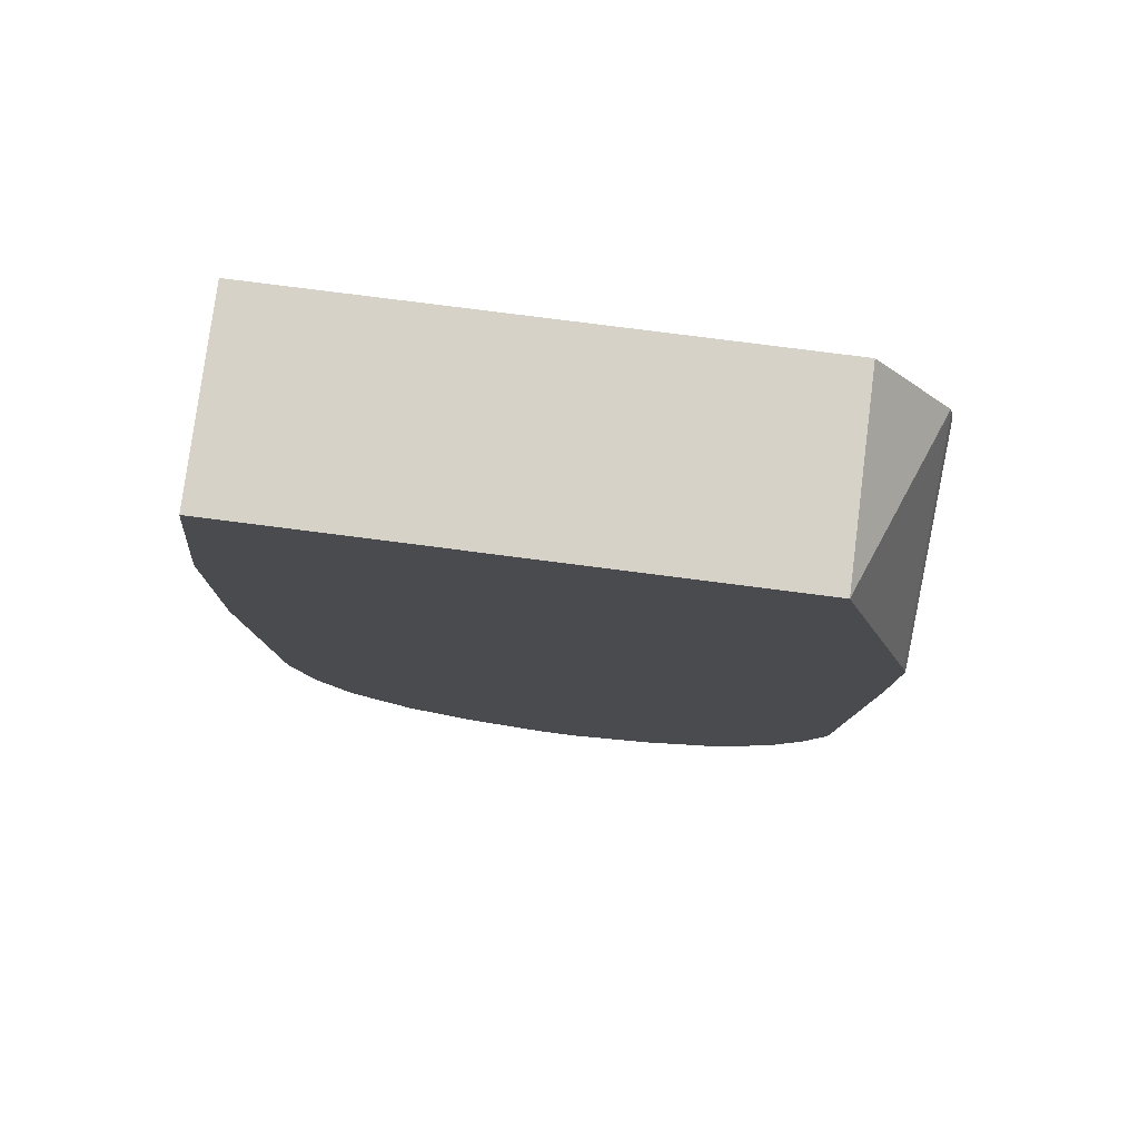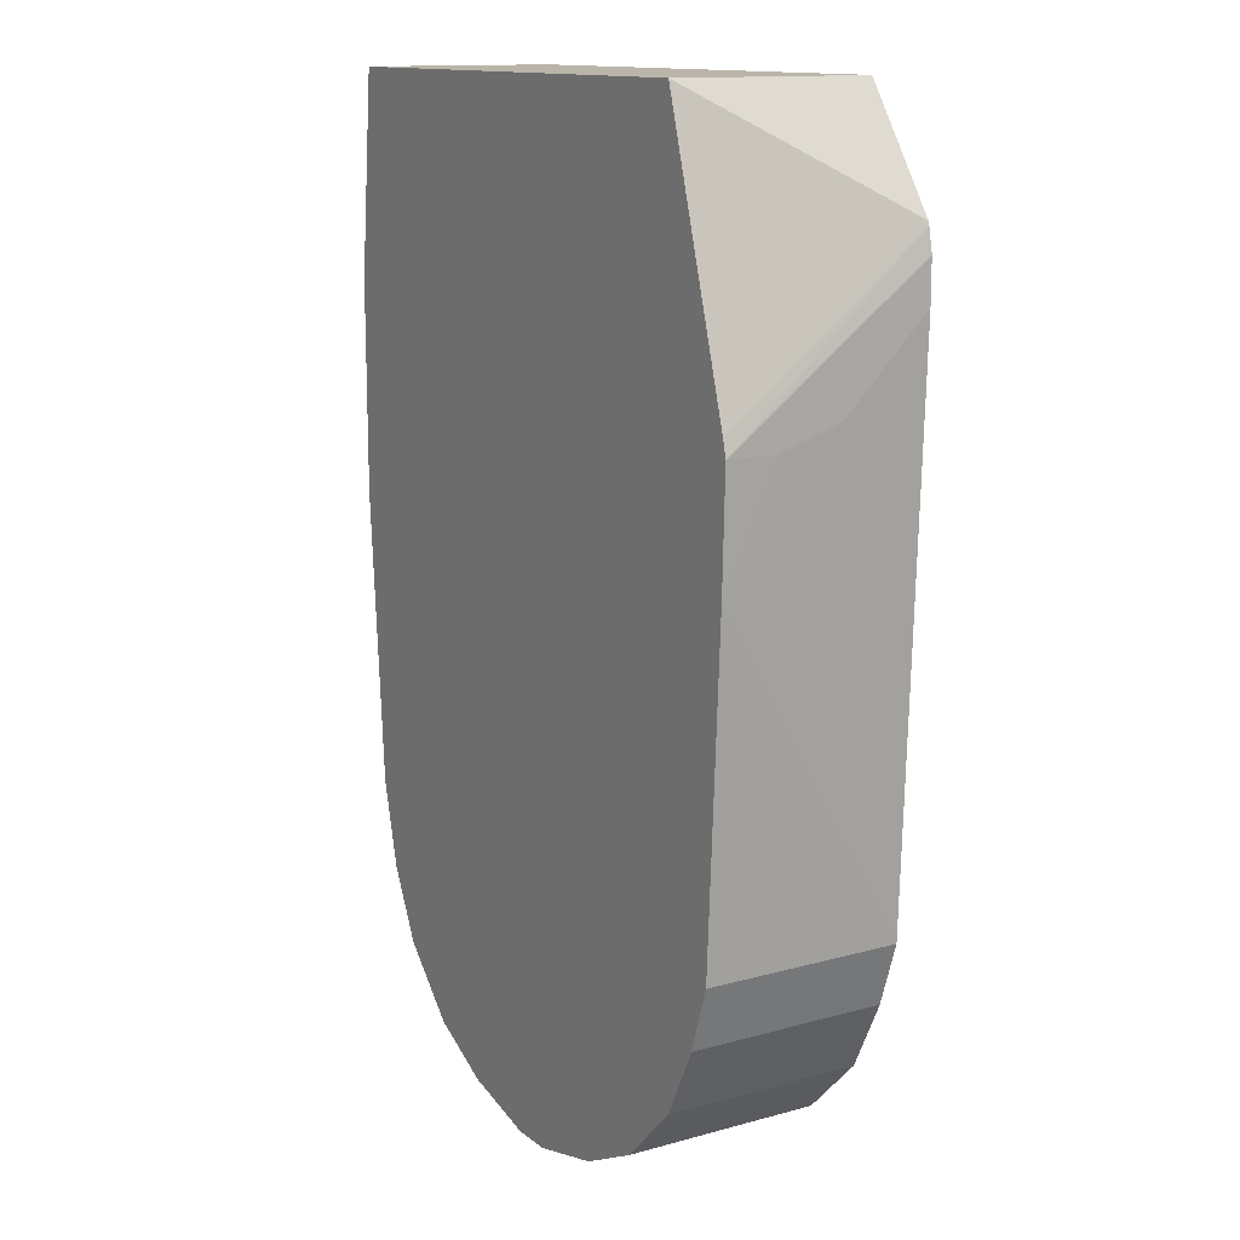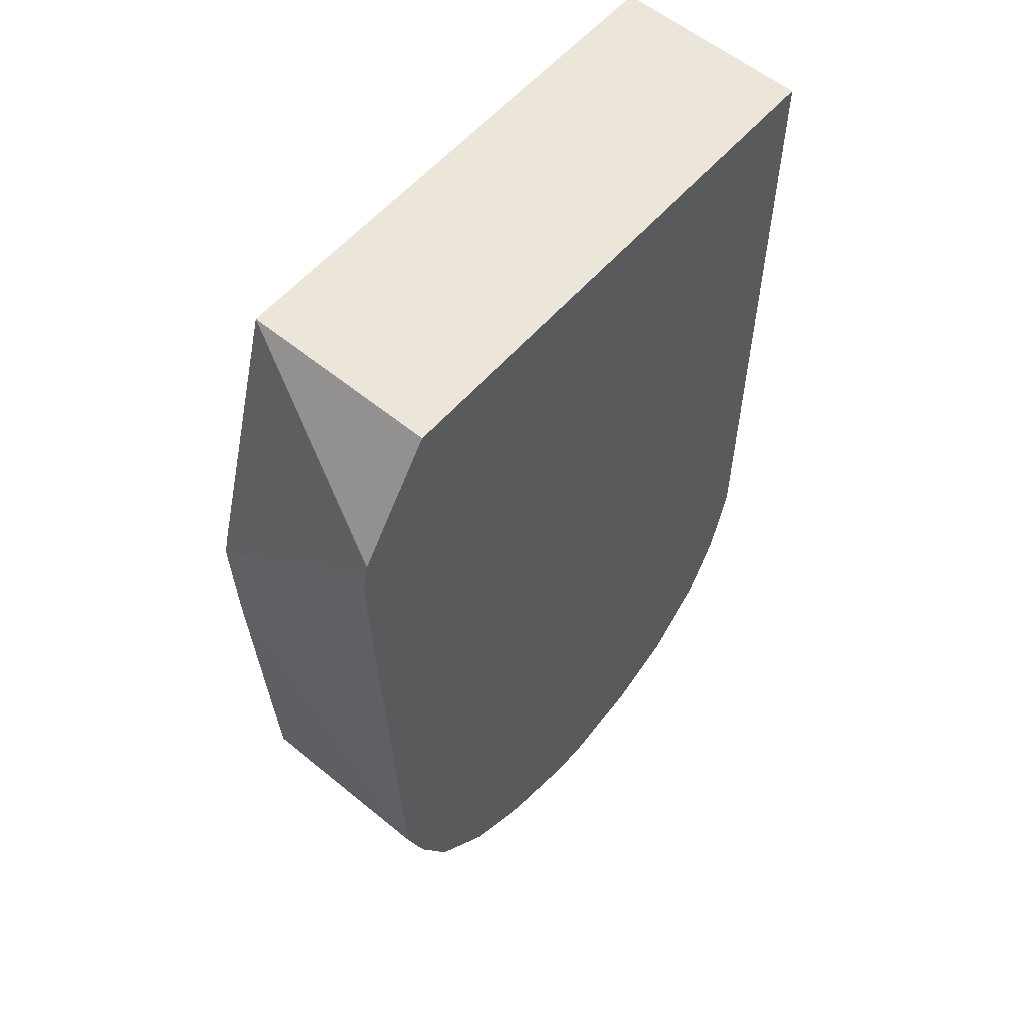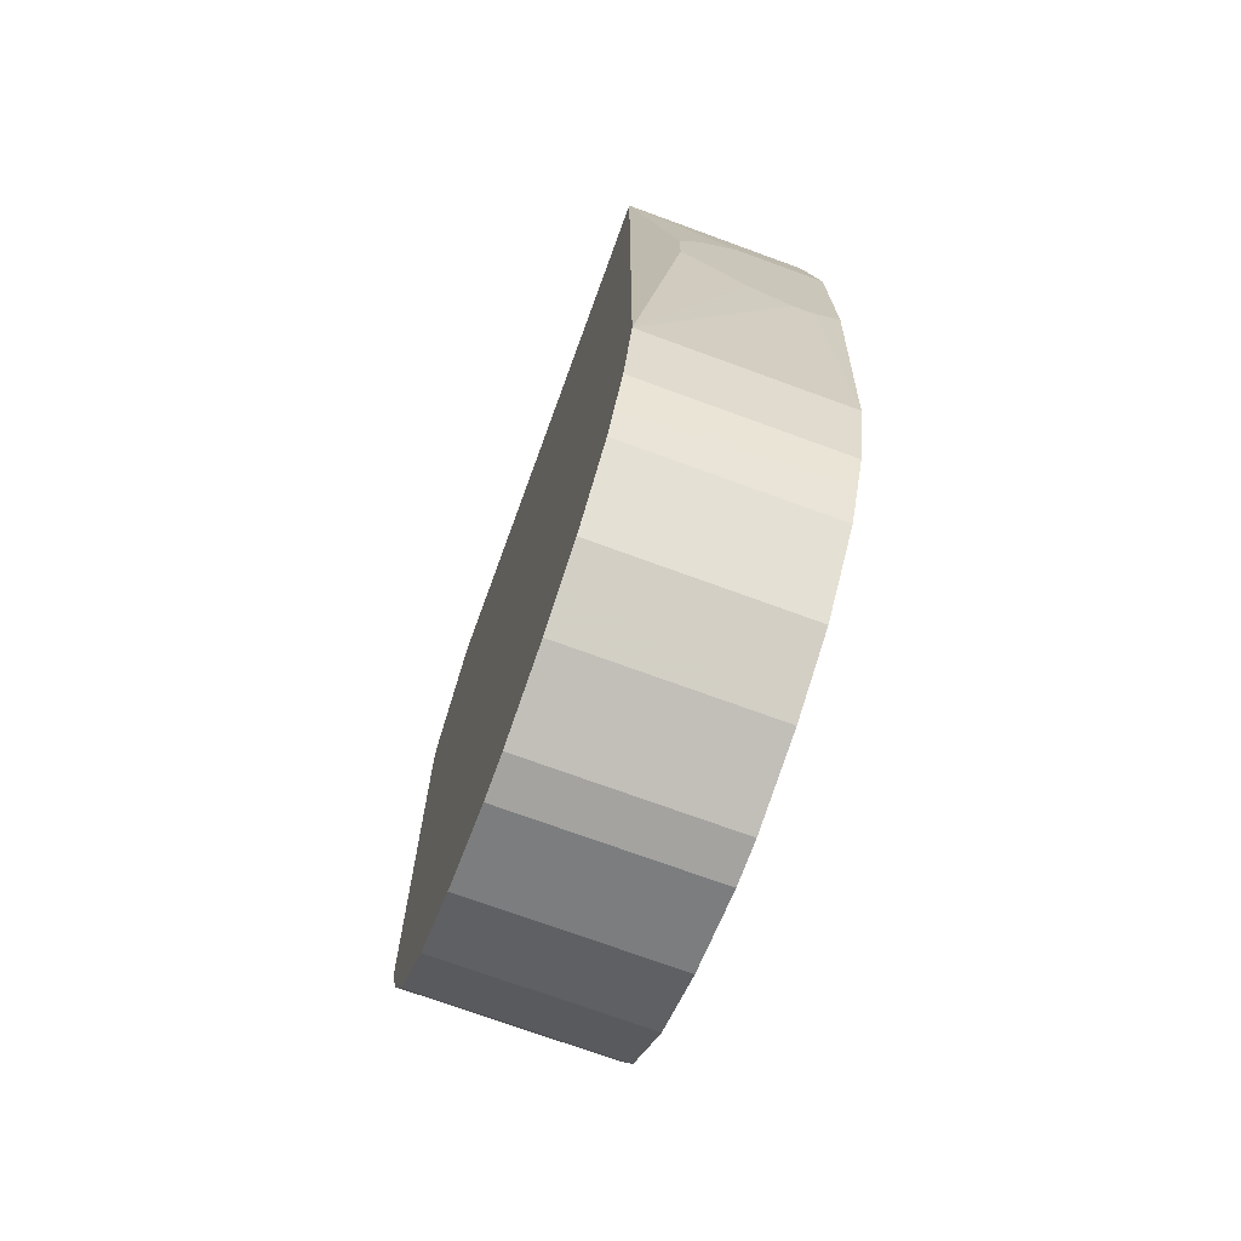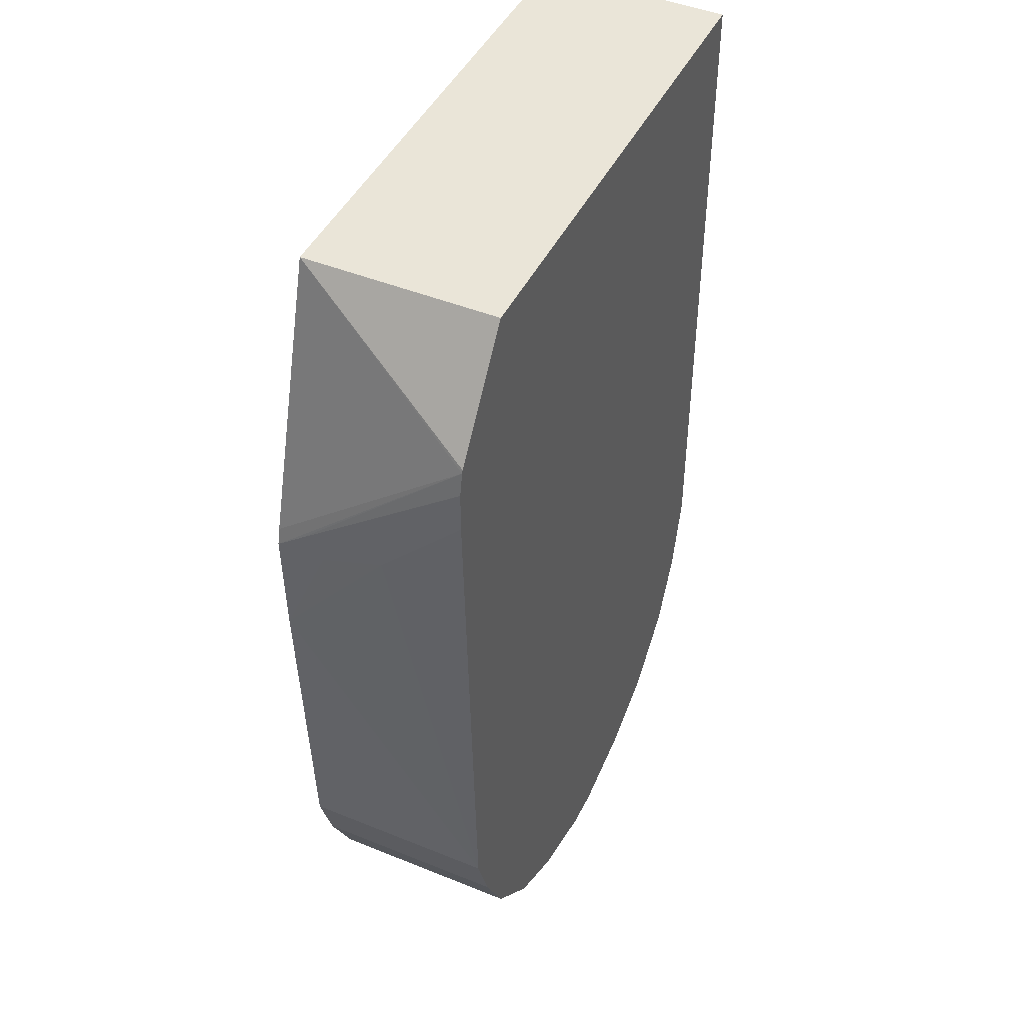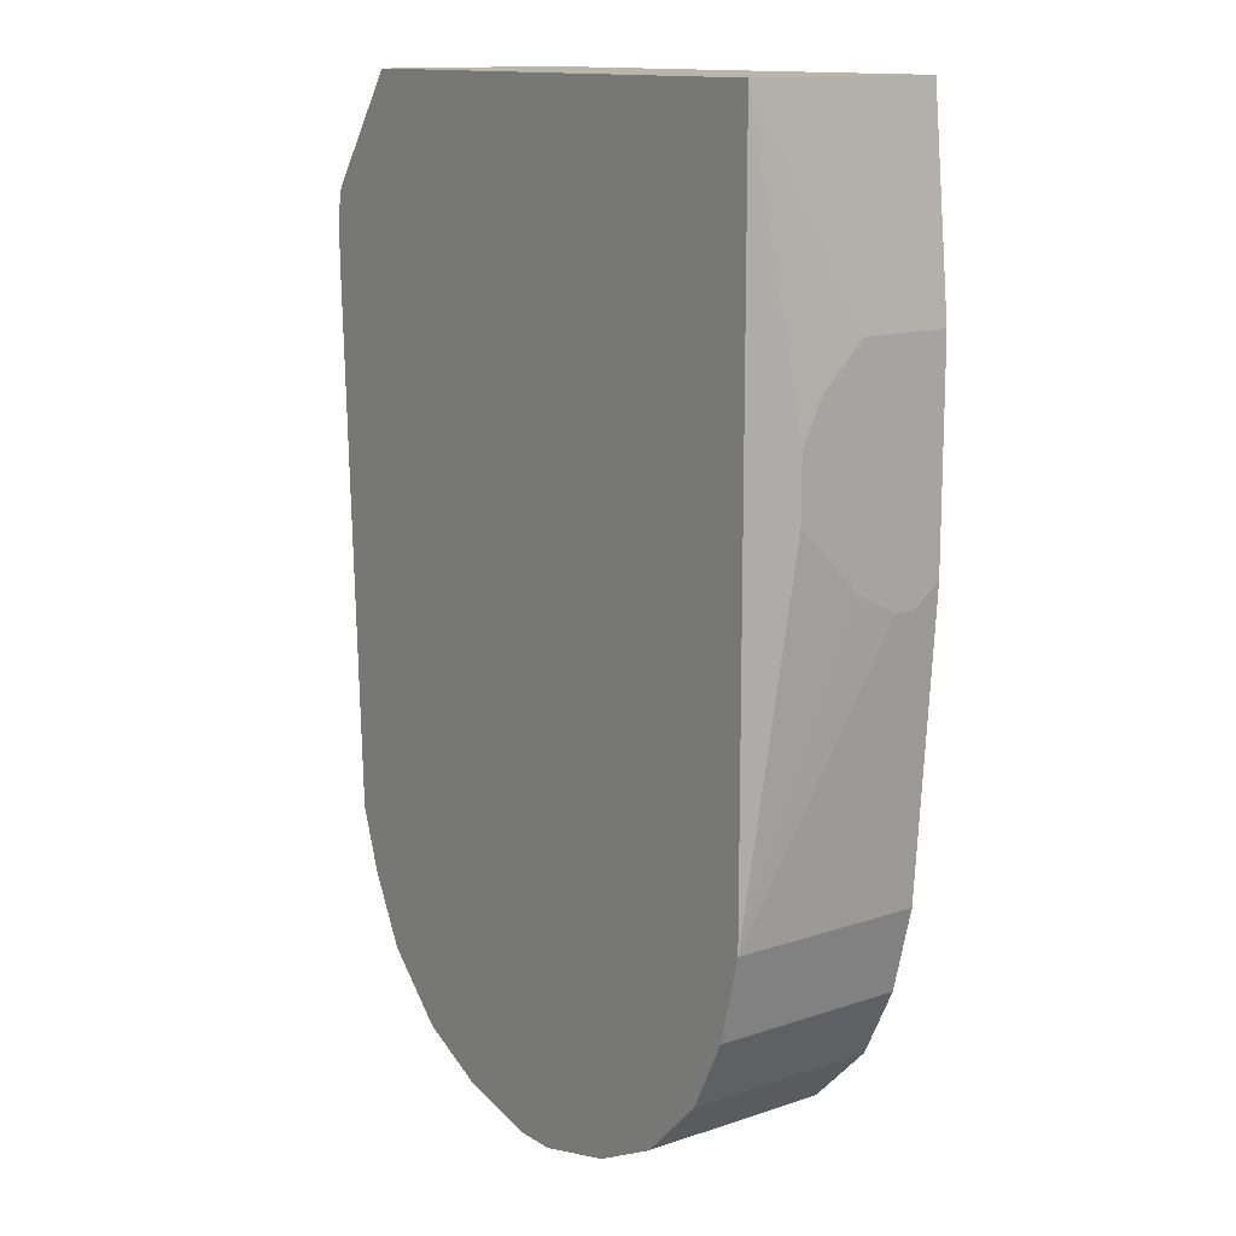
<metadata>
{"format":"obj","ext":"obj","renderer":"f3d","projection":"perspective","resolution":1024,"background":"white","views":[{"elev":78.1,"azim":-172.7,"up":"+Z"},{"elev":13.6,"azim":-121.5,"up":"+Z"},{"elev":57.4,"azim":-49.5,"up":"+Z"},{"elev":-72.8,"azim":69.9,"up":"+Z"},{"elev":45.4,"azim":-64.9,"up":"+Z"},{"elev":13.4,"azim":53.1,"up":"+Z"}]}
</metadata>
<code>
v -0.2862 -0.3052 -0.1526
v -0.2861 -0.3052 -0.1145
v -0.2862 -0.2862 -0.1526
v -0.2862 -0.2862 -0.1718
v -0.2671 -0.3052 -0.6486
v -0.286 -0.3052 -0.1142
v -0.2862 -0.1526 -0.229
v -0.2862 -0.2289 -0.229
v -0.2671 -0.1277 -0.6486
v -0.248 -0.3052 -0.7058
v -0.2829 -0.1277 -0.351
v -0.2819 -0.3052 -0.09331
v -0.2862 -0.1277 -0.2481
v -0.2862 -0.1717 -0.2481
v -0.248 -0.1277 -0.7058
v -0.246 -0.1277 -0.7098
v -0.2416 -0.3052 -0.7185
v -0.2809 -0.3052 -0.09035
v -0.2098 -0.1277 0.01099
v -0.2823 -0.1277 -0.2329
v -0.2162 -0.3052 -0.7694
v -0.2162 -0.1277 -0.7694
v -0.2098 -0.3052 0.01099
v 0.2671 -0.1277 0.01099
v -0.1589 -0.3052 -0.8267
v -0.1589 -0.1277 -0.8267
v 0.2671 -0.3052 0.01099
v 0.2862 -0.1277 -0.1718
v -0.1041 -0.1277 -0.8541
v -0.09535 -0.3052 -0.8584
v 0.2862 -0.2671 -0.2481
v 0.2862 -0.248 -0.2099
v 0.2862 -0.2099 -0.1718
v 0.2671 -0.3052 -0.6295
v 0.2862 -0.1277 -0.3625
v -0.09535 -0.1277 -0.8584
v -0.01905 -0.3052 -0.8775
v 0.2862 -0.2671 -0.3053
v 0.2862 -0.1717 -0.3816
v 0.2862 -0.2099 -0.3625
v 0.2862 -0.2289 -0.3435
v 0.248 -0.3052 -0.7058
v 0.2671 -0.1277 -0.6295
v 0.2862 -0.1526 -0.3816
v -0.01905 -0.1277 -0.8775
v 0.01905 -0.3052 -0.8775
v 0.2416 -0.3052 -0.7185
v 0.2348 -0.1277 -0.7323
v 0.248 -0.1277 -0.7058
v 0.01905 -0.1277 -0.8775
v 0.09535 -0.3052 -0.8584
v 0.2289 -0.3052 -0.744
v 0.226 -0.1277 -0.7499
v 0.09535 -0.1277 -0.8584
v 0.1336 -0.3052 -0.8394
v 0.2162 -0.3052 -0.7694
v 0.2162 -0.1277 -0.7694
v 0.1203 -0.1277 -0.846
v 0.1584 -0.1277 -0.8269
v 0.1589 -0.3052 -0.8267
v 0.1589 -0.1277 -0.8267
f 27 32 33
f 25 26 29
f 25 29 30
f 27 31 32
f 27 34 38
f 28 41 40
f 28 33 32
f 28 32 31
f 28 31 38
f 28 38 41
f 24 33 28
f 27 38 31
f 24 27 33
f 10 16 17
f 21 22 26
f 19 27 24
f 19 23 27
f 18 23 19
f 16 22 21
f 16 21 17
f 12 20 13
f 12 19 20
f 12 18 19
f 11 14 13
f 10 15 16
f 28 40 39
f 21 26 25
f 28 39 44
f 56 61 57
f 29 36 30
f 9 16 15
f 59 61 60
f 56 60 61
f 55 58 59
f 55 59 60
f 54 58 55
f 53 56 57
f 52 56 53
f 51 54 55
f 48 52 53
f 47 52 48
f 46 54 51
f 46 50 54
f 42 48 49
f 42 47 48
f 37 50 46
f 37 45 50
f 35 44 43
f 34 44 39
f 34 43 44
f 34 49 43
f 34 42 49
f 34 41 38
f 34 40 41
f 34 39 40
f 30 45 37
f 30 36 45
f 28 44 35
f 9 22 16
f 1 34 27
f 9 29 26
f 1 12 6
f 1 18 12
f 1 23 18
f 1 27 23
f 9 26 22
f 1 42 34
f 1 47 42
f 1 52 47
f 1 56 52
f 1 60 56
f 1 55 60
f 1 51 55
f 1 6 2
f 1 46 51
f 1 30 37
f 1 25 30
f 1 21 25
f 1 17 21
f 1 10 17
f 1 5 10
f 1 4 5
f 1 8 4
f 1 14 8
f 1 7 13
f 1 3 7
f 1 2 3
f 1 37 46
f 2 6 7
f 1 13 14
f 4 8 5
f 2 7 3
f 9 36 29
f 9 50 45
f 9 54 50
f 9 58 54
f 9 59 58
f 9 61 59
f 9 57 61
f 9 53 57
f 9 48 53
f 9 49 48
f 9 43 49
f 9 35 43
f 9 45 36
f 9 24 28
f 9 28 35
f 5 15 10
f 5 8 11
f 5 11 9
f 6 12 7
f 5 9 15
f 8 14 11
f 9 11 13
f 9 13 20
f 9 20 19
f 9 19 24
f 7 12 13

</code>
